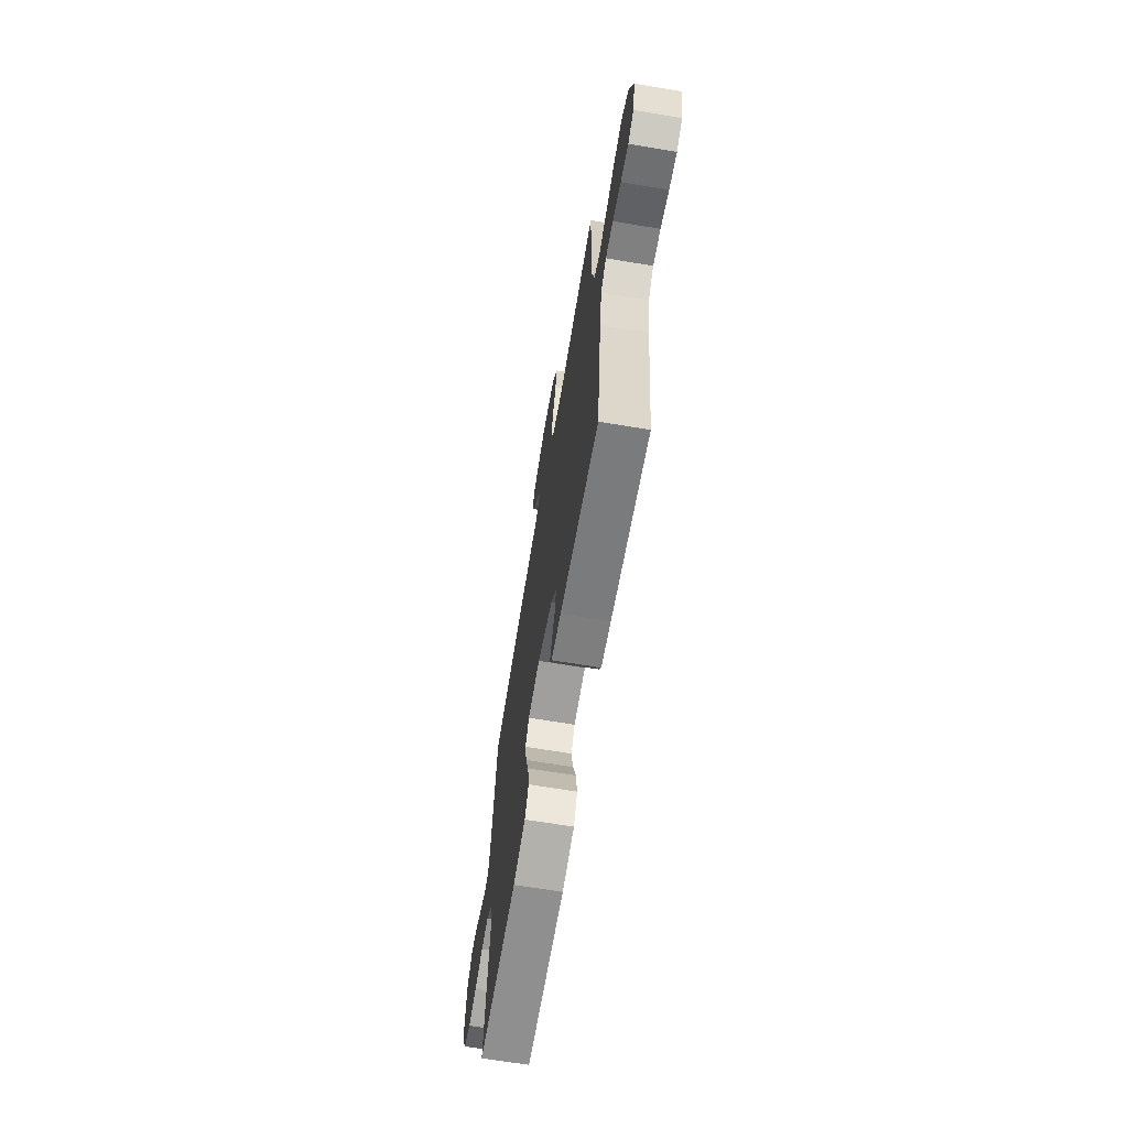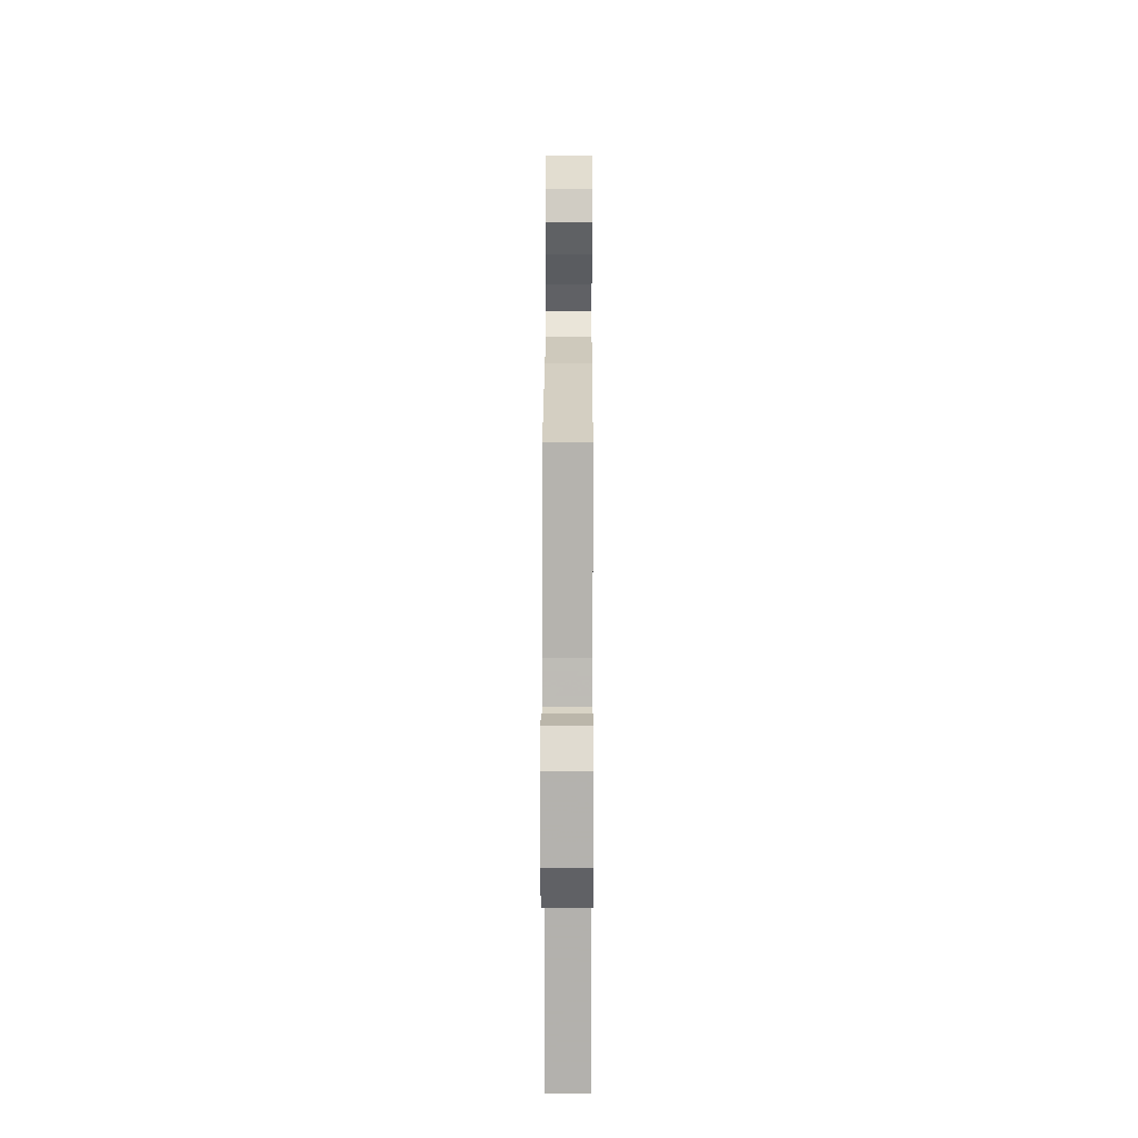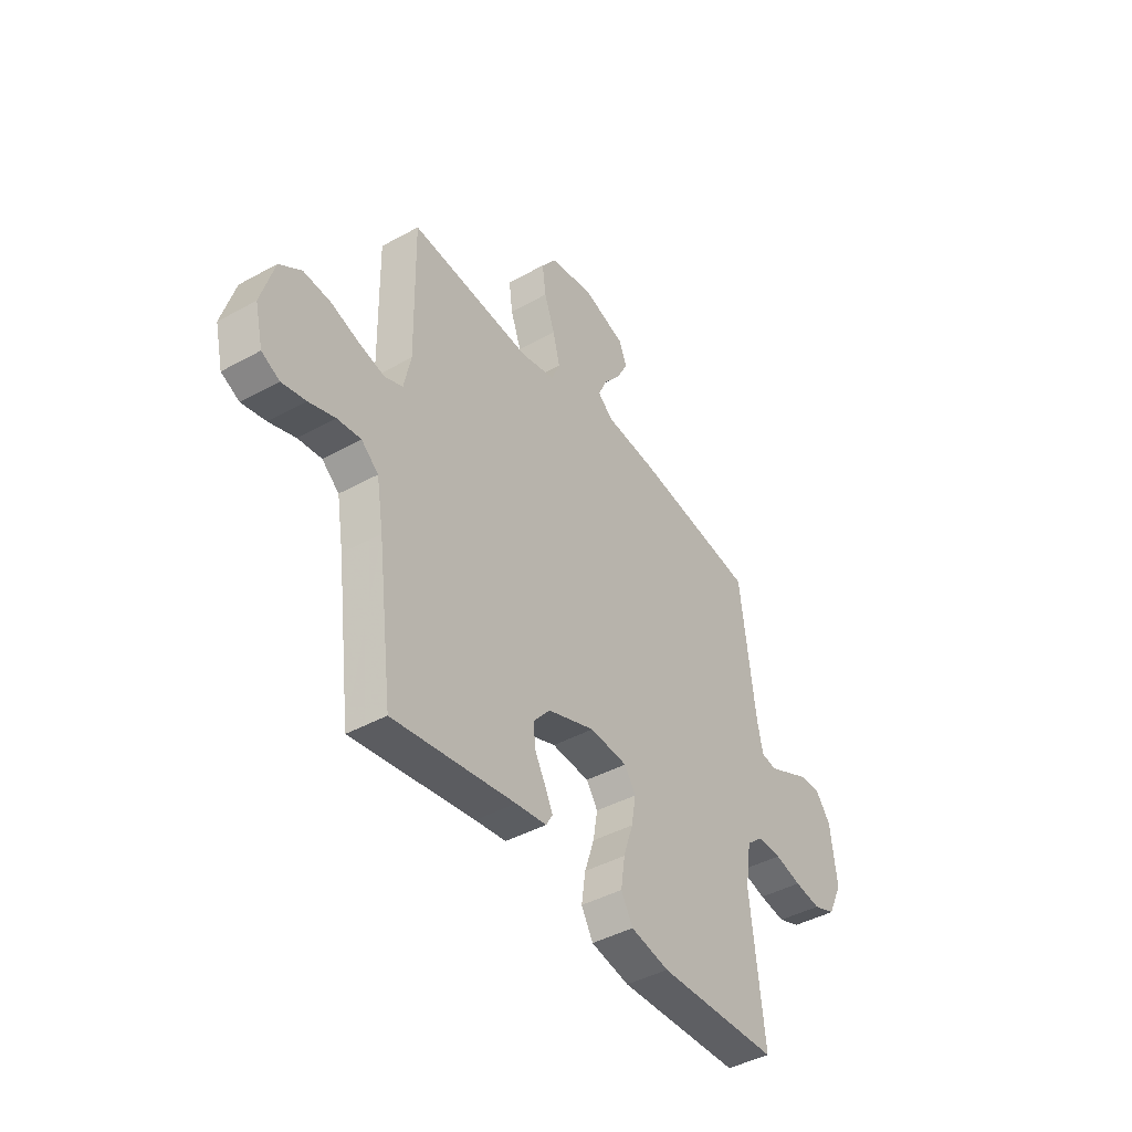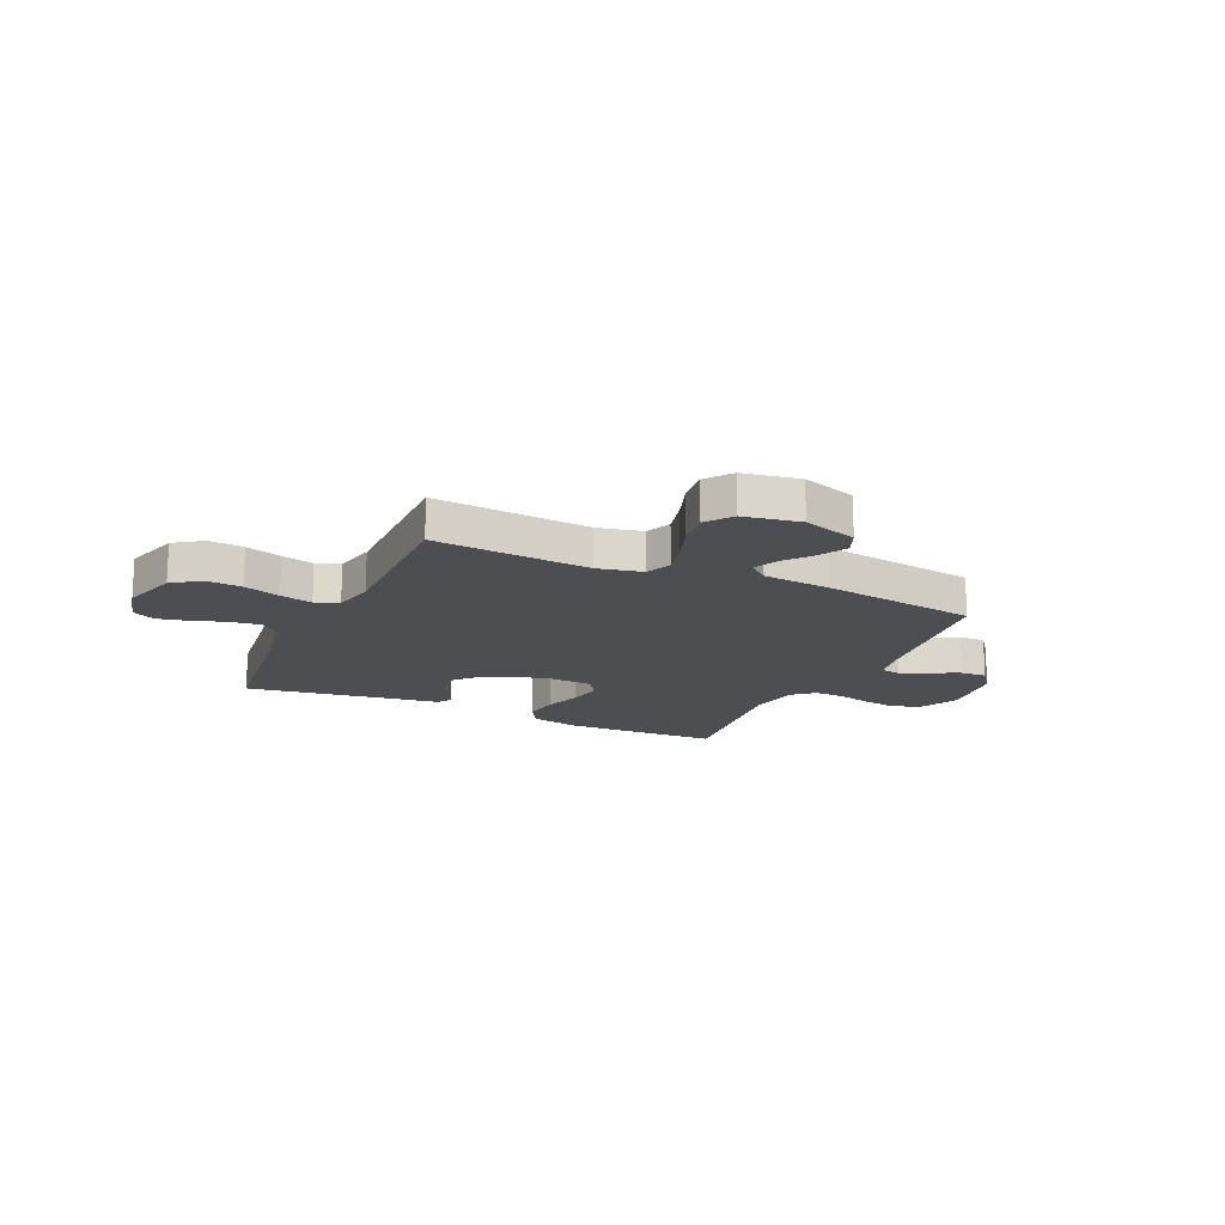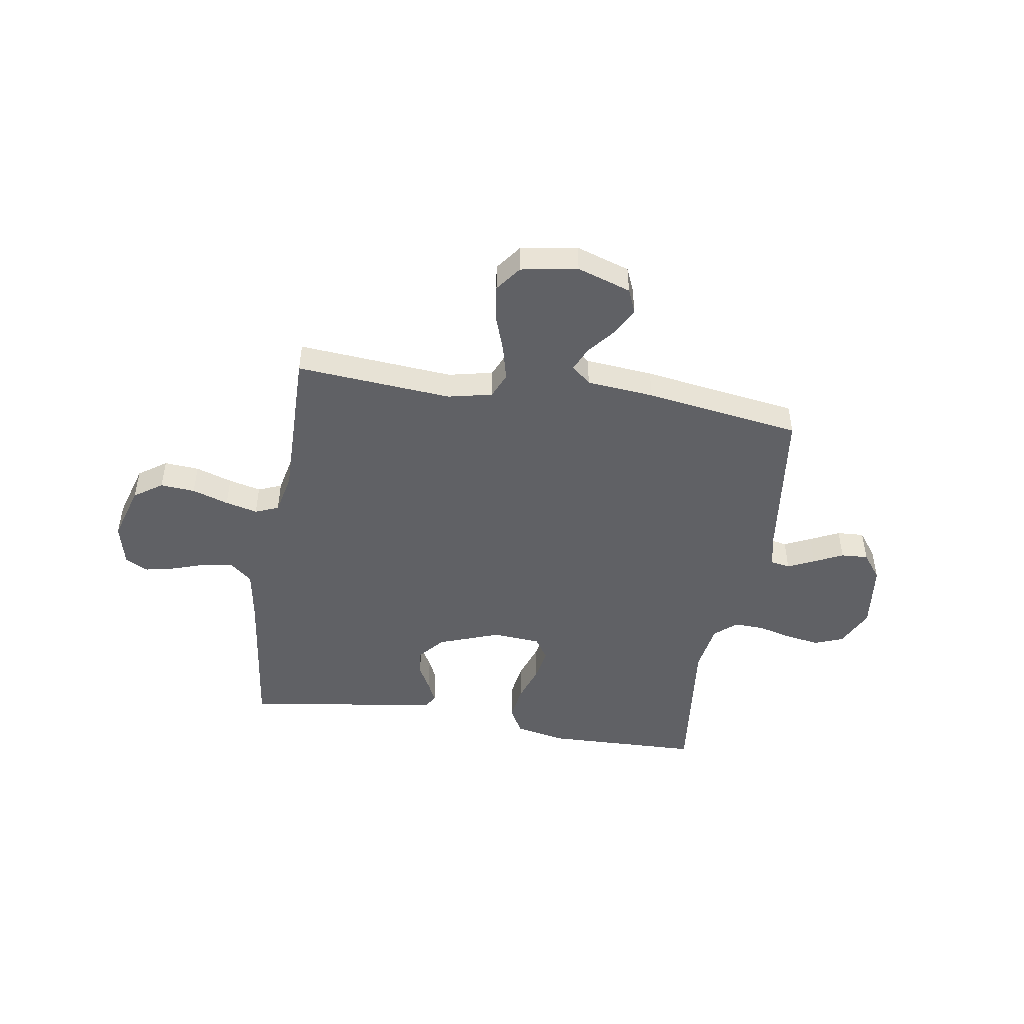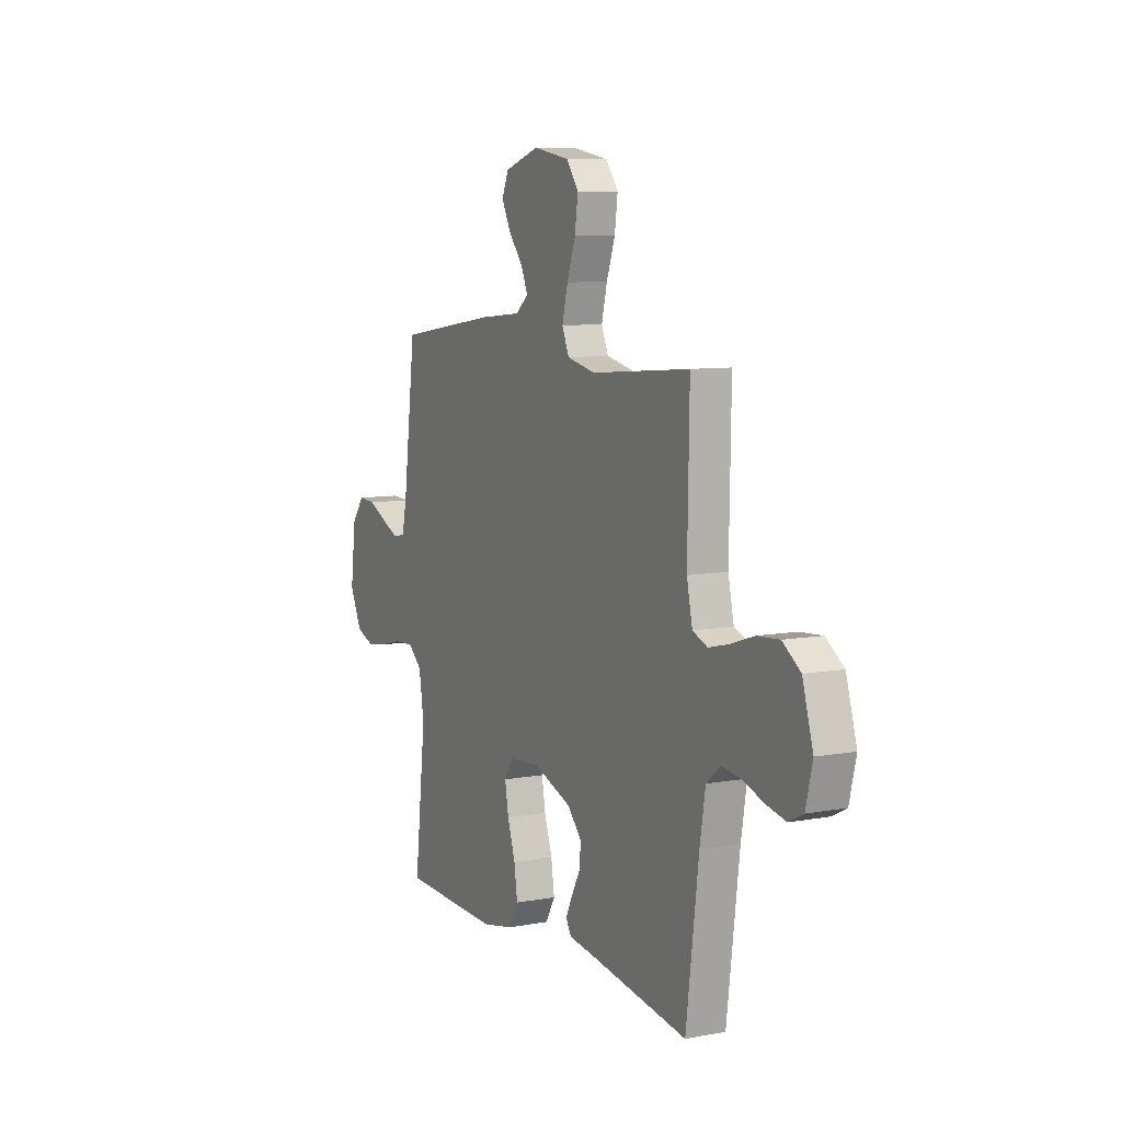
<metadata>
{"format":"obj","ext":"obj","renderer":"f3d","projection":"perspective","resolution":1024,"background":"white","views":[{"elev":-67.1,"azim":-99.5,"up":"+Z"},{"elev":17.3,"azim":90.2,"up":"+Z"},{"elev":-42.7,"azim":-56.6,"up":"+Z"},{"elev":-16.7,"azim":-24.7,"up":"+Y"},{"elev":-47.5,"azim":-9.2,"up":"+Y"},{"elev":8.3,"azim":-116.8,"up":"+Z"}]}
</metadata>
<code>
v 0.5 0.07 0.5
v 0.538 0.07 0.2
v 0.552 0.07 0.133
v 0.59 0.07 0.126
v 0.641 0.07 0.15
v 0.697 0.07 0.177
v 0.749 0.07 0.18
v 0.787 0.07 0.13
v 0.803 0.07 0
v 0.767 0.07 -0.075
v 0.712 0.07 -0.096
v 0.647 0.07 -0.086
v 0.581 0.07 -0.069
v 0.523 0.07 -0.067
v 0.481 0.07 -0.103
v 0.466 0.07 -0.2
v 0.5 0.07 -0.5
v 0.2 0.07 -0.509
v 0.105 0.07 -0.489
v 0.076 0.07 -0.438
v 0.086 0.07 -0.37
v 0.11 0.07 -0.298
v 0.121 0.07 -0.234
v 0.093 0.07 -0.192
v 0 0.07 -0.185
v -0.117 0.07 -0.228
v -0.159 0.07 -0.277
v -0.153 0.07 -0.328
v -0.127 0.07 -0.376
v -0.108 0.07 -0.416
v -0.124 0.07 -0.444
v -0.2 0.07 -0.454
v -0.5 0.07 -0.5
v -0.538 0.07 -0.2
v -0.555 0.07 -0.098
v -0.597 0.07 -0.063
v -0.655 0.07 -0.07
v -0.719 0.07 -0.092
v -0.778 0.07 -0.105
v -0.822 0.07 -0.083
v -0.842 0.07 0
v -0.81 0.07 0.108
v -0.756 0.07 0.146
v -0.689 0.07 0.141
v -0.619 0.07 0.118
v -0.557 0.07 0.103
v -0.512 0.07 0.121
v -0.495 0.07 0.2
v -0.5 0.07 0.5
v -0.2 0.07 0.476
v -0.115 0.07 0.495
v -0.094 0.07 0.544
v -0.111 0.07 0.612
v -0.137 0.07 0.685
v -0.146 0.07 0.753
v -0.109 0.07 0.803
v 0 0.07 0.822
v 0.104 0.07 0.788
v 0.124 0.07 0.741
v 0.096 0.07 0.687
v 0.053 0.07 0.634
v 0.033 0.07 0.588
v 0.07 0.07 0.556
v 0.2 0.07 0.544
v 0.5 0 0.5
v 0.538 0 0.2
v 0.552 0 0.133
v 0.59 0 0.126
v 0.641 0 0.15
v 0.697 0 0.177
v 0.749 0 0.18
v 0.787 0 0.13
v 0.803 0 0
v 0.767 0 -0.075
v 0.712 0 -0.096
v 0.647 0 -0.086
v 0.581 0 -0.069
v 0.523 0 -0.067
v 0.481 0 -0.103
v 0.466 0 -0.2
v 0.5 0 -0.5
v 0.2 0 -0.509
v 0.105 0 -0.489
v 0.076 0 -0.438
v 0.086 0 -0.37
v 0.11 0 -0.298
v 0.121 0 -0.234
v 0.093 0 -0.192
v 0 0 -0.185
v -0.117 0 -0.228
v -0.159 0 -0.277
v -0.153 0 -0.328
v -0.127 0 -0.376
v -0.108 0 -0.416
v -0.124 0 -0.444
v -0.2 0 -0.454
v -0.5 0 -0.5
v -0.538 0 -0.2
v -0.555 0 -0.098
v -0.597 0 -0.063
v -0.655 0 -0.07
v -0.719 0 -0.092
v -0.778 0 -0.105
v -0.822 0 -0.083
v -0.842 0 0
v -0.81 0 0.108
v -0.756 0 0.146
v -0.689 0 0.141
v -0.619 0 0.118
v -0.557 0 0.103
v -0.512 0 0.121
v -0.495 0 0.2
v -0.5 0 0.5
v -0.2 0 0.476
v -0.115 0 0.495
v -0.094 0 0.544
v -0.111 0 0.612
v -0.137 0 0.685
v -0.146 0 0.753
v -0.109 0 0.803
v 0 0 0.822
v 0.104 0 0.788
v 0.124 0 0.741
v 0.096 0 0.687
v 0.053 0 0.634
v 0.033 0 0.588
v 0.07 0 0.556
v 0.2 0 0.544
f 63 64 1 2
f 58 59 60 61
f 58 61 62
f 57 58 62
f 56 57 62
f 53 54 55 56
f 52 53 56 62
f 51 52 62 63
f 48 49 50
f 47 48 50 51
f 42 43 44 45
f 42 45 46
f 41 42 46
f 40 41 46
f 37 38 39 40
f 36 37 40 46
f 35 36 46 47
f 32 33 34
f 28 29 30 31
f 28 31 32 34
f 19 20 21 22
f 19 22 23
f 16 17 18 19
f 15 16 19 23
f 14 15 23 24
f 10 11 12 13
f 10 13 14
f 9 10 14
f 8 9 14
f 5 6 7 8
f 4 5 8 14
f 3 4 14 24
f 27 28 34 35
f 26 27 35 47
f 25 26 47 51
f 24 25 51 63
f 2 3 24 63
f 66 65 128 127
f 125 124 123 122
f 126 125 122
f 126 122 121
f 126 121 120
f 120 119 118 117
f 126 120 117 116
f 127 126 116 115
f 114 113 112
f 115 114 112 111
f 109 108 107 106
f 110 109 106
f 110 106 105
f 110 105 104
f 104 103 102 101
f 110 104 101 100
f 111 110 100 99
f 98 97 96
f 95 94 93 92
f 98 96 95 92
f 86 85 84 83
f 87 86 83
f 83 82 81 80
f 87 83 80 79
f 88 87 79 78
f 77 76 75 74
f 78 77 74
f 78 74 73
f 78 73 72
f 72 71 70 69
f 78 72 69 68
f 88 78 68 67
f 99 98 92 91
f 111 99 91 90
f 115 111 90 89
f 127 115 89 88
f 127 88 67 66
f 1 65 66 2
f 2 66 67 3
f 3 67 68 4
f 4 68 69 5
f 5 69 70 6
f 6 70 71 7
f 7 71 72 8
f 8 72 73 9
f 9 73 74 10
f 10 74 75 11
f 11 75 76 12
f 12 76 77 13
f 13 77 78 14
f 14 78 79 15
f 15 79 80 16
f 16 80 81 17
f 17 81 82 18
f 18 82 83 19
f 19 83 84 20
f 20 84 85 21
f 21 85 86 22
f 22 86 87 23
f 23 87 88 24
f 24 88 89 25
f 25 89 90 26
f 26 90 91 27
f 27 91 92 28
f 28 92 93 29
f 29 93 94 30
f 30 94 95 31
f 31 95 96 32
f 32 96 97 33
f 33 97 98 34
f 34 98 99 35
f 35 99 100 36
f 36 100 101 37
f 37 101 102 38
f 38 102 103 39
f 39 103 104 40
f 40 104 105 41
f 41 105 106 42
f 42 106 107 43
f 43 107 108 44
f 44 108 109 45
f 45 109 110 46
f 46 110 111 47
f 47 111 112 48
f 48 112 113 49
f 49 113 114 50
f 50 114 115 51
f 51 115 116 52
f 52 116 117 53
f 53 117 118 54
f 54 118 119 55
f 55 119 120 56
f 56 120 121 57
f 57 121 122 58
f 58 122 123 59
f 59 123 124 60
f 60 124 125 61
f 61 125 126 62
f 62 126 127 63
f 63 127 128 64
f 64 128 65 1

</code>
